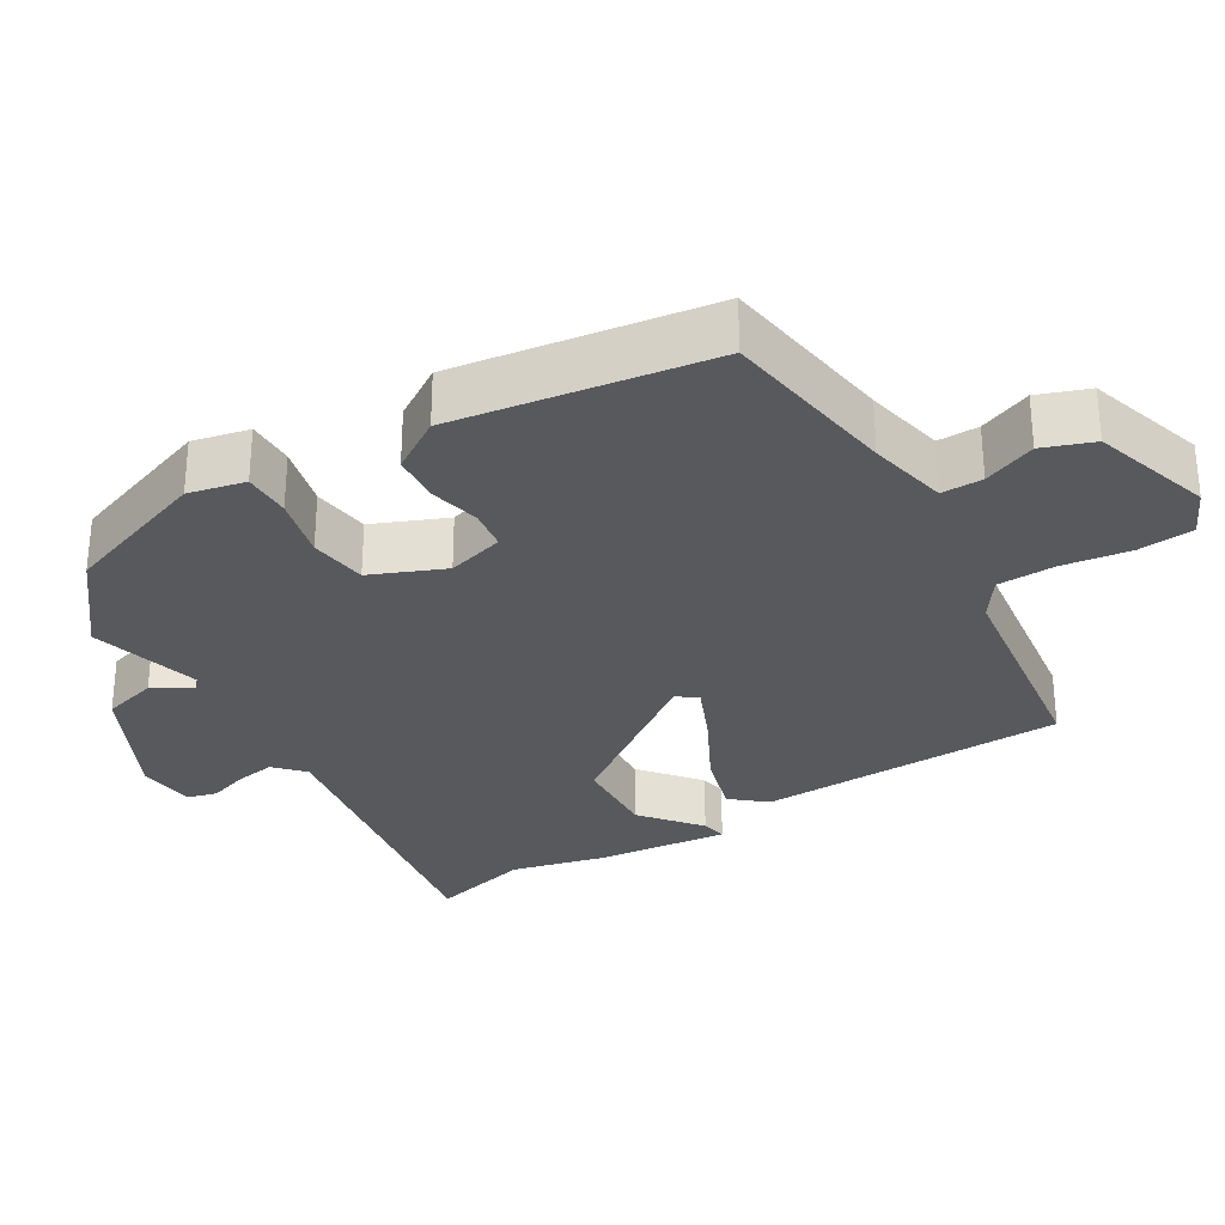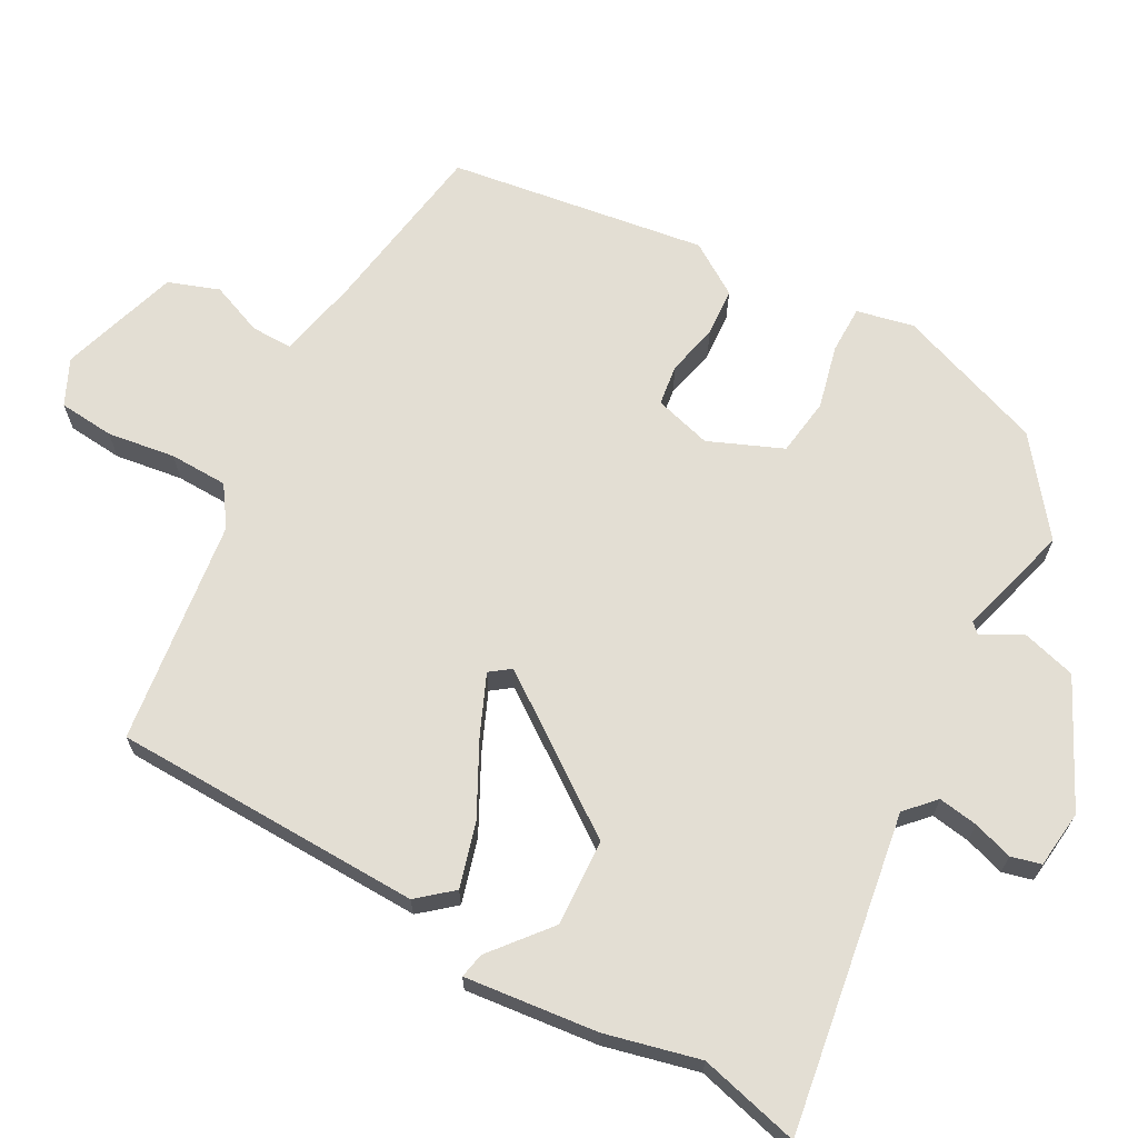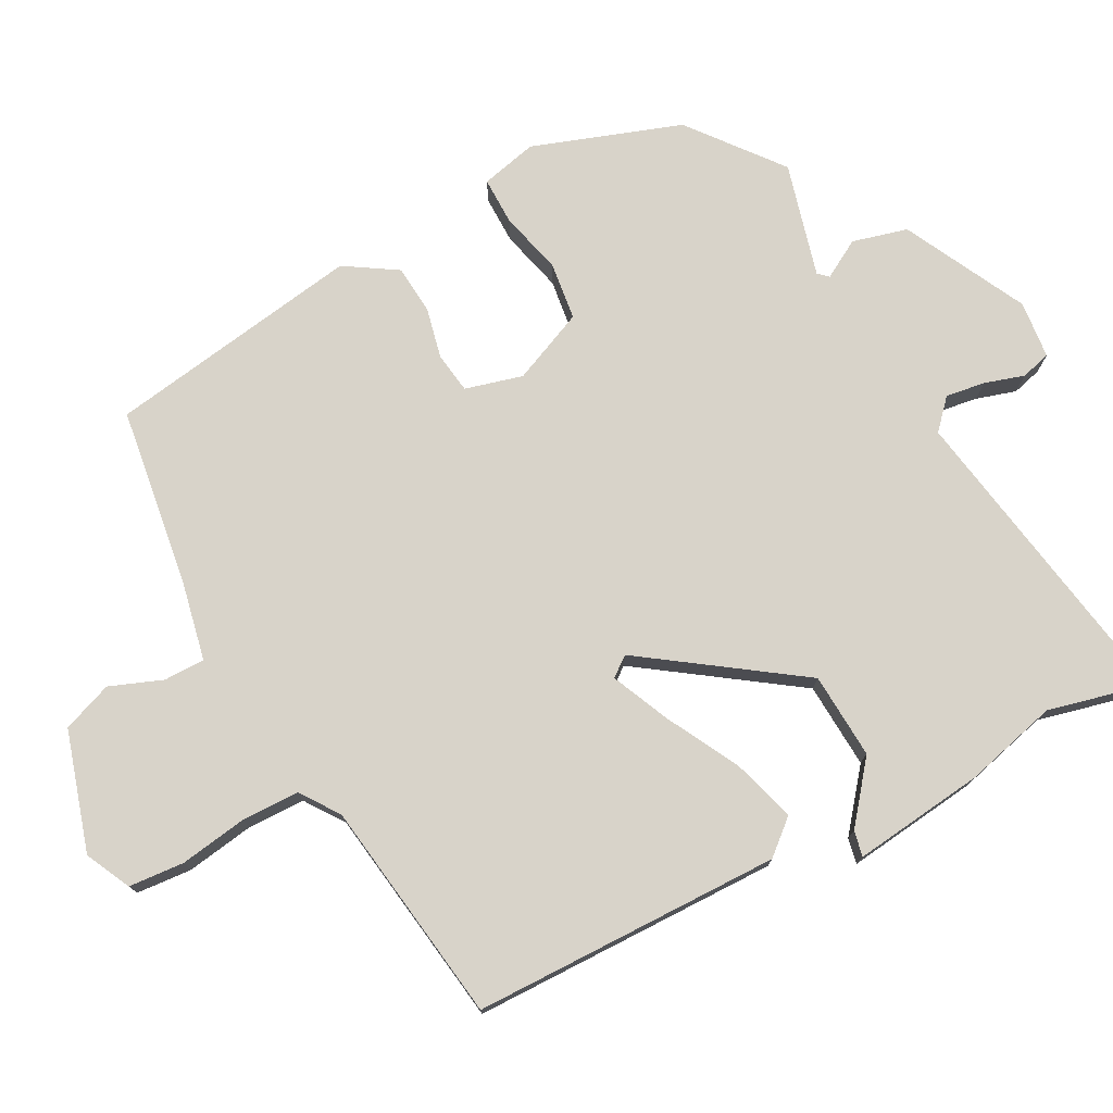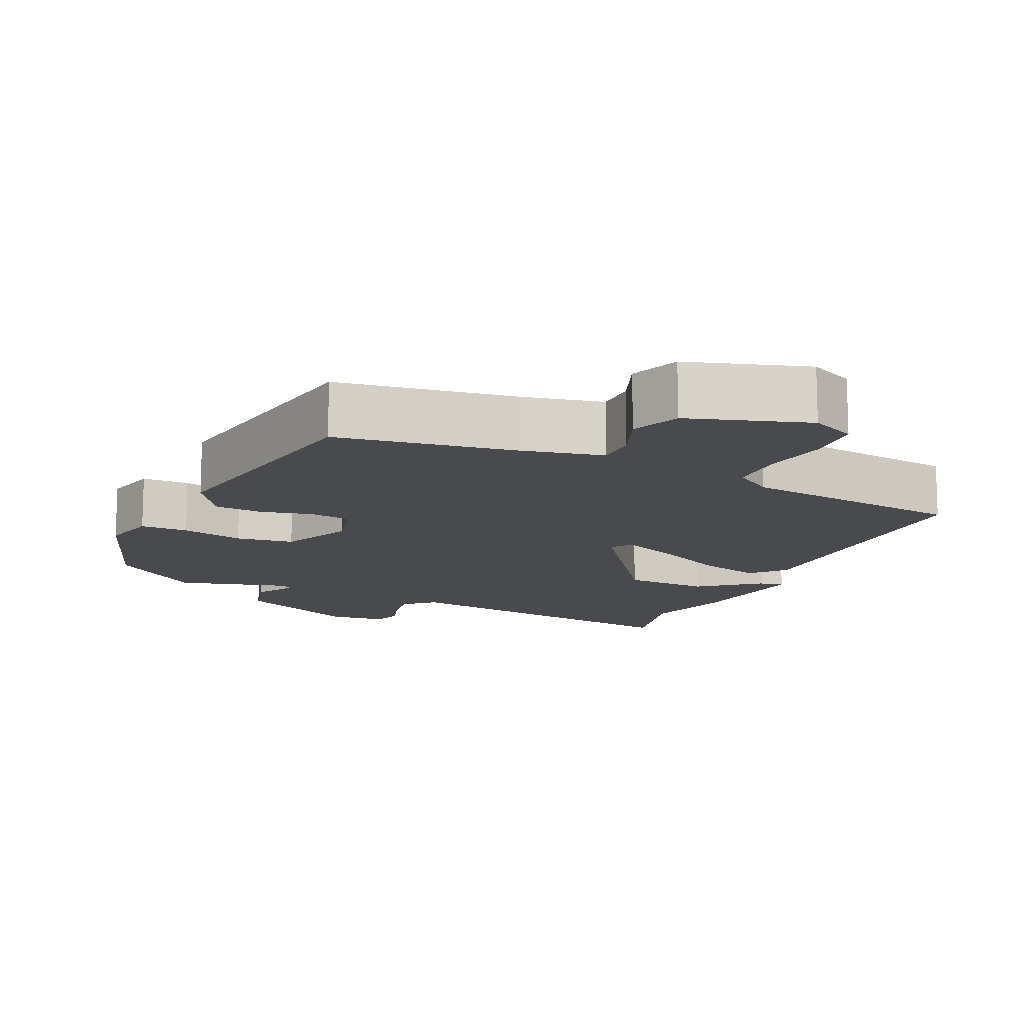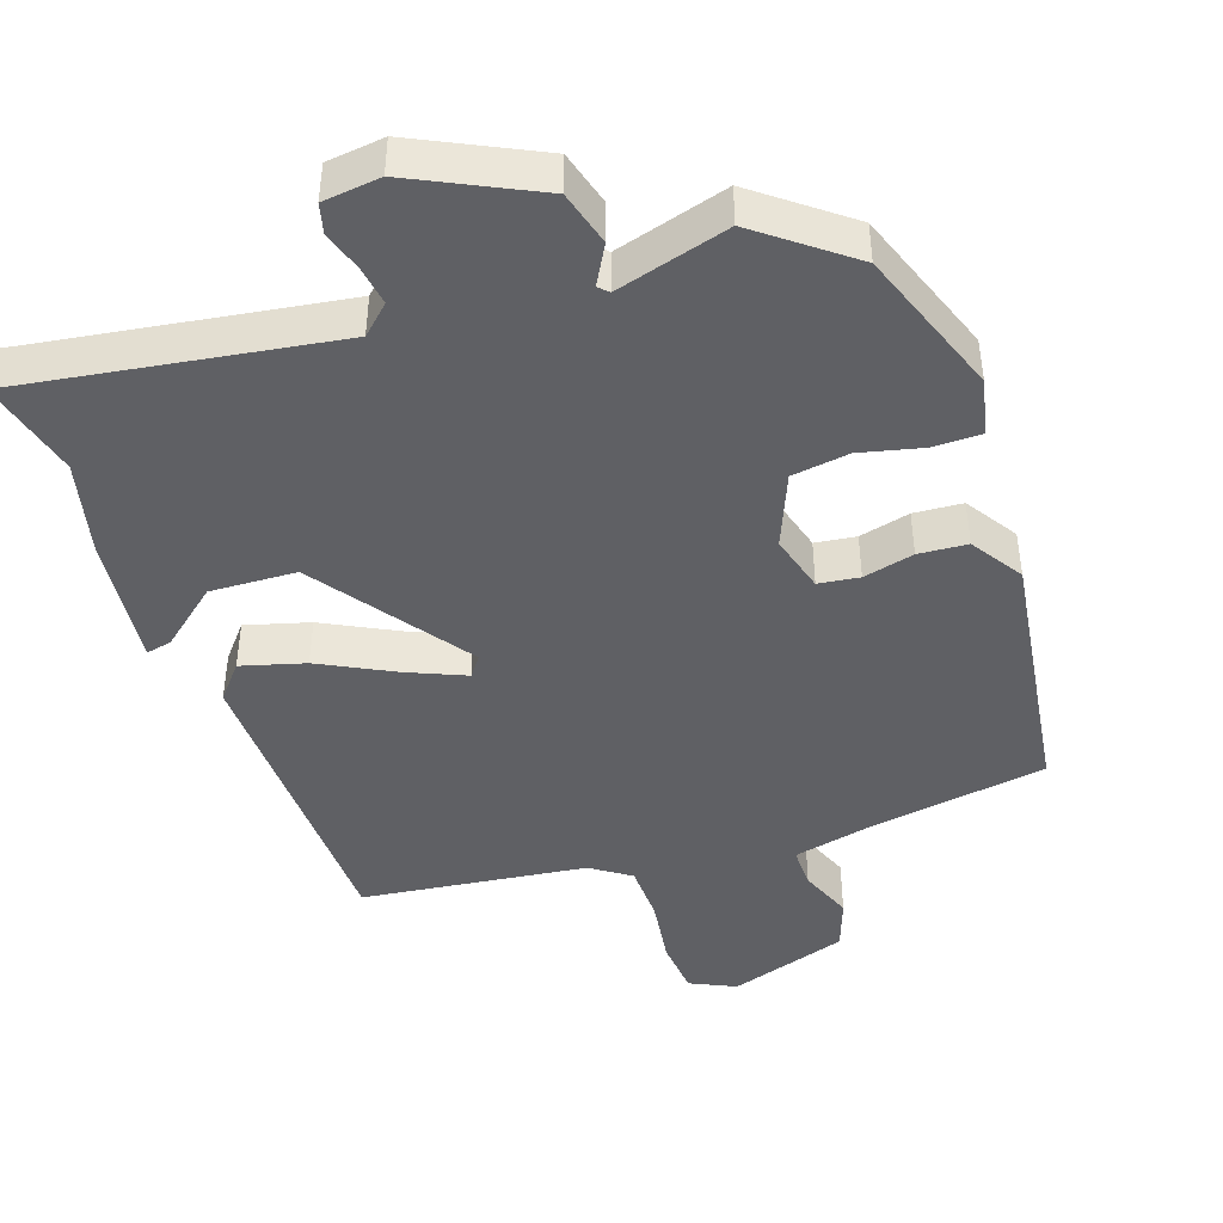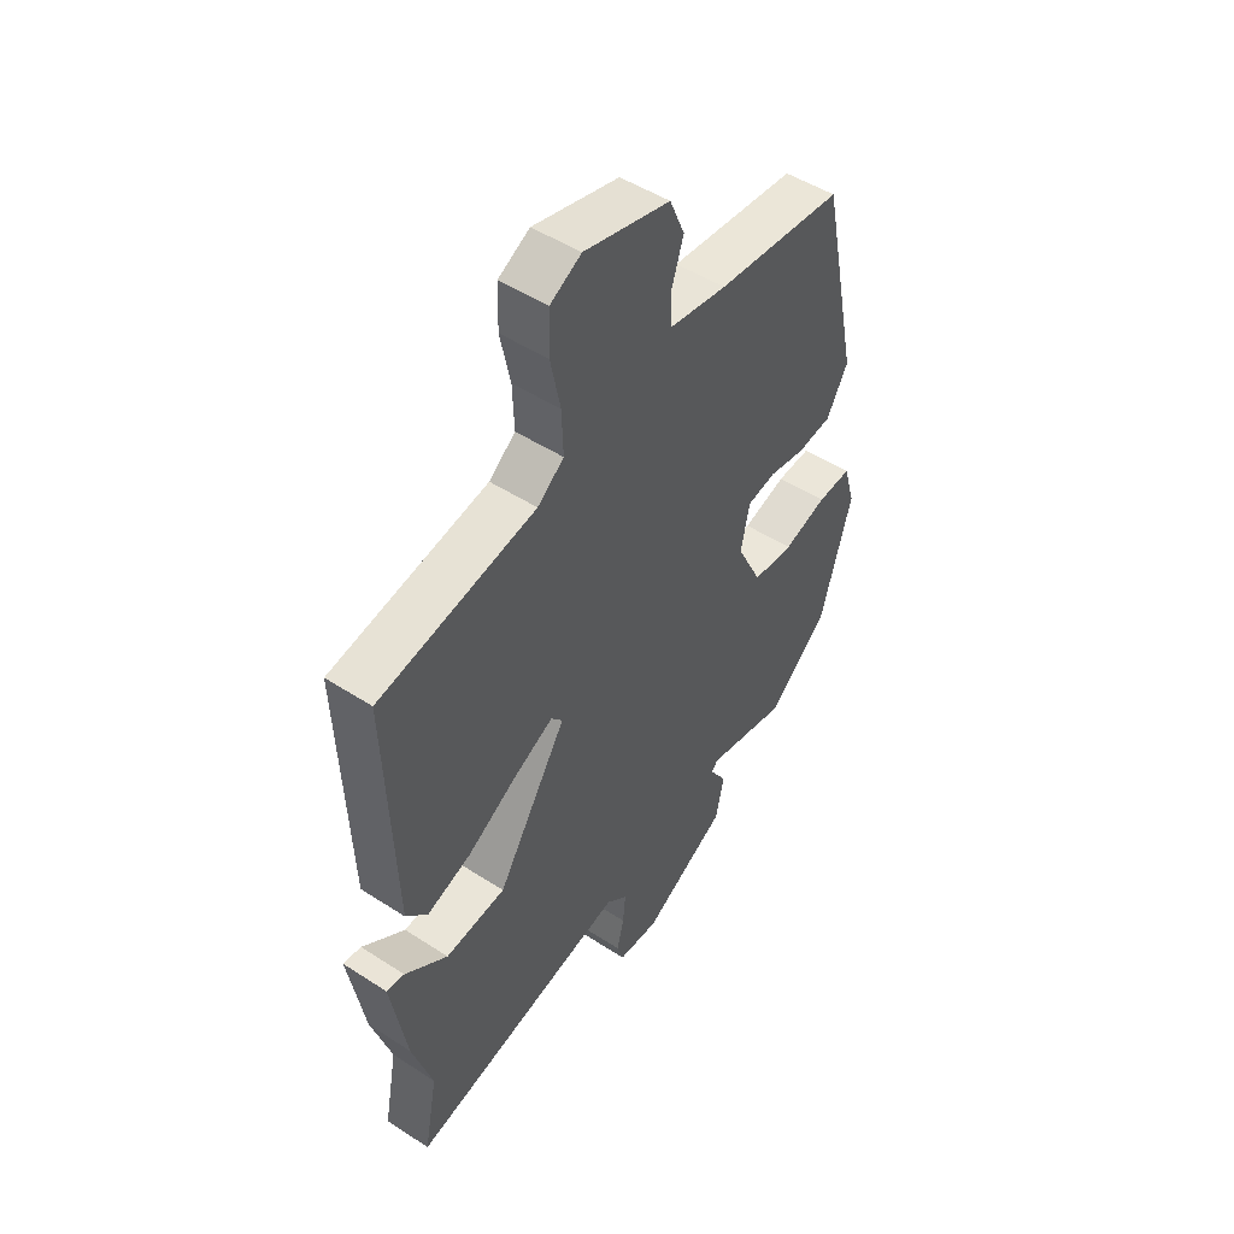
<metadata>
{"format":"obj","ext":"obj","renderer":"f3d","projection":"perspective","resolution":1024,"background":"white","views":[{"elev":-30.2,"azim":-55.5,"up":"+Y"},{"elev":67.3,"azim":122.3,"up":"+Y"},{"elev":75.9,"azim":65.0,"up":"+Y"},{"elev":-12.9,"azim":-21.3,"up":"+Y"},{"elev":-44.5,"azim":-157.3,"up":"+Y"},{"elev":48.8,"azim":125.9,"up":"+Z"}]}
</metadata>
<code>
v 0.489 0.07 -0.44
v 0.515 0.07 -0.578
v 0.091 0.07 -0.484
v 0.05 0.07 -0.518
v 0.055 0.07 -0.572
v 0.069 0.07 -0.627
v 0.056 0.07 -0.667
v -0.023 0.07 -0.671
v -0.186 0.07 -0.578
v -0.202 0.07 -0.502
v -0.169 0.07 -0.451
v -0.181 0.07 -0.437
v -0.337 0.07 -0.47
v -0.455 0.07 -0.366
v -0.515 0.07 -0.161
v -0.493 0.07 -0.085
v -0.428 0.07 -0.089
v -0.344 0.07 -0.115
v -0.265 0.07 -0.109
v -0.217 0.07 -0.012
v -0.234 0.07 0.067
v -0.289 0.07 0.078
v -0.359 0.07 0.066
v -0.425 0.07 0.075
v -0.466 0.07 0.148
v -0.393 0.07 0.494
v -0.149 0.07 0.516
v -0.039 0.07 0.533
v -0.036 0.07 0.589
v -0.06 0.07 0.662
v -0.031 0.07 0.729
v 0.134 0.07 0.77
v 0.194 0.07 0.737
v 0.196 0.07 0.661
v 0.177 0.07 0.57
v 0.174 0.07 0.491
v 0.225 0.07 0.451
v 0.528 0.07 0.392
v 0.512 0.07 -0.029
v 0.47 0.07 -0.073
v 0.385 0.07 -0.043
v 0.288 0.07 0.015
v 0.211 0.07 0.054
v 0.189 0.07 0.028
v 0.324 0.07 -0.188
v 0.441 0.07 -0.201
v 0.524 0.07 -0.141
v 0.559 0.07 -0.136
v 0.528 0.07 -0.315
v 0.489 0 -0.44
v 0.515 0 -0.578
v 0.091 0 -0.484
v 0.05 0 -0.518
v 0.055 0 -0.572
v 0.069 0 -0.627
v 0.056 0 -0.667
v -0.023 0 -0.671
v -0.186 0 -0.578
v -0.202 0 -0.502
v -0.169 0 -0.451
v -0.181 0 -0.437
v -0.337 0 -0.47
v -0.455 0 -0.366
v -0.515 0 -0.161
v -0.493 0 -0.085
v -0.428 0 -0.089
v -0.344 0 -0.115
v -0.265 0 -0.109
v -0.217 0 -0.012
v -0.234 0 0.067
v -0.289 0 0.078
v -0.359 0 0.066
v -0.425 0 0.075
v -0.466 0 0.148
v -0.393 0 0.494
v -0.149 0 0.516
v -0.039 0 0.533
v -0.036 0 0.589
v -0.06 0 0.662
v -0.031 0 0.729
v 0.134 0 0.77
v 0.194 0 0.737
v 0.196 0 0.661
v 0.177 0 0.57
v 0.174 0 0.491
v 0.225 0 0.451
v 0.528 0 0.392
v 0.512 0 -0.029
v 0.47 0 -0.073
v 0.385 0 -0.043
v 0.288 0 0.015
v 0.211 0 0.054
v 0.189 0 0.028
v 0.324 0 -0.188
v 0.441 0 -0.201
v 0.524 0 -0.141
v 0.559 0 -0.136
v 0.528 0 -0.315
f 46 47 48 49
f 45 46 49 1
f 39 40 41 42
f 37 38 39 42
f 36 37 42 43
f 32 33 34 35
f 32 35 36
f 29 30 31 32
f 28 29 32 36
f 27 28 36 43
f 22 23 24 25
f 21 22 25 26
f 15 16 17 18
f 15 18 19
f 12 13 14 15
f 12 15 19
f 11 12 19 20
f 9 10 11
f 8 9 11
f 5 6 7 8
f 4 5 8 11
f 3 4 11 20
f 45 1 2 3
f 44 45 3 20
f 43 44 20 21
f 21 26 27 43
f 98 97 96 95
f 50 98 95 94
f 91 90 89 88
f 91 88 87 86
f 92 91 86 85
f 84 83 82 81
f 85 84 81
f 81 80 79 78
f 85 81 78 77
f 92 85 77 76
f 74 73 72 71
f 75 74 71 70
f 67 66 65 64
f 68 67 64
f 64 63 62 61
f 68 64 61
f 69 68 61 60
f 60 59 58
f 60 58 57
f 57 56 55 54
f 60 57 54 53
f 69 60 53 52
f 52 51 50 94
f 69 52 94 93
f 70 69 93 92
f 92 76 75 70
f 1 50 51 2
f 2 51 52 3
f 3 52 53 4
f 4 53 54 5
f 5 54 55 6
f 6 55 56 7
f 7 56 57 8
f 8 57 58 9
f 9 58 59 10
f 10 59 60 11
f 11 60 61 12
f 12 61 62 13
f 13 62 63 14
f 14 63 64 15
f 15 64 65 16
f 16 65 66 17
f 17 66 67 18
f 18 67 68 19
f 19 68 69 20
f 20 69 70 21
f 21 70 71 22
f 22 71 72 23
f 23 72 73 24
f 24 73 74 25
f 25 74 75 26
f 26 75 76 27
f 27 76 77 28
f 28 77 78 29
f 29 78 79 30
f 30 79 80 31
f 31 80 81 32
f 32 81 82 33
f 33 82 83 34
f 34 83 84 35
f 35 84 85 36
f 36 85 86 37
f 37 86 87 38
f 38 87 88 39
f 39 88 89 40
f 40 89 90 41
f 41 90 91 42
f 42 91 92 43
f 43 92 93 44
f 44 93 94 45
f 45 94 95 46
f 46 95 96 47
f 47 96 97 48
f 48 97 98 49
f 49 98 50 1

</code>
